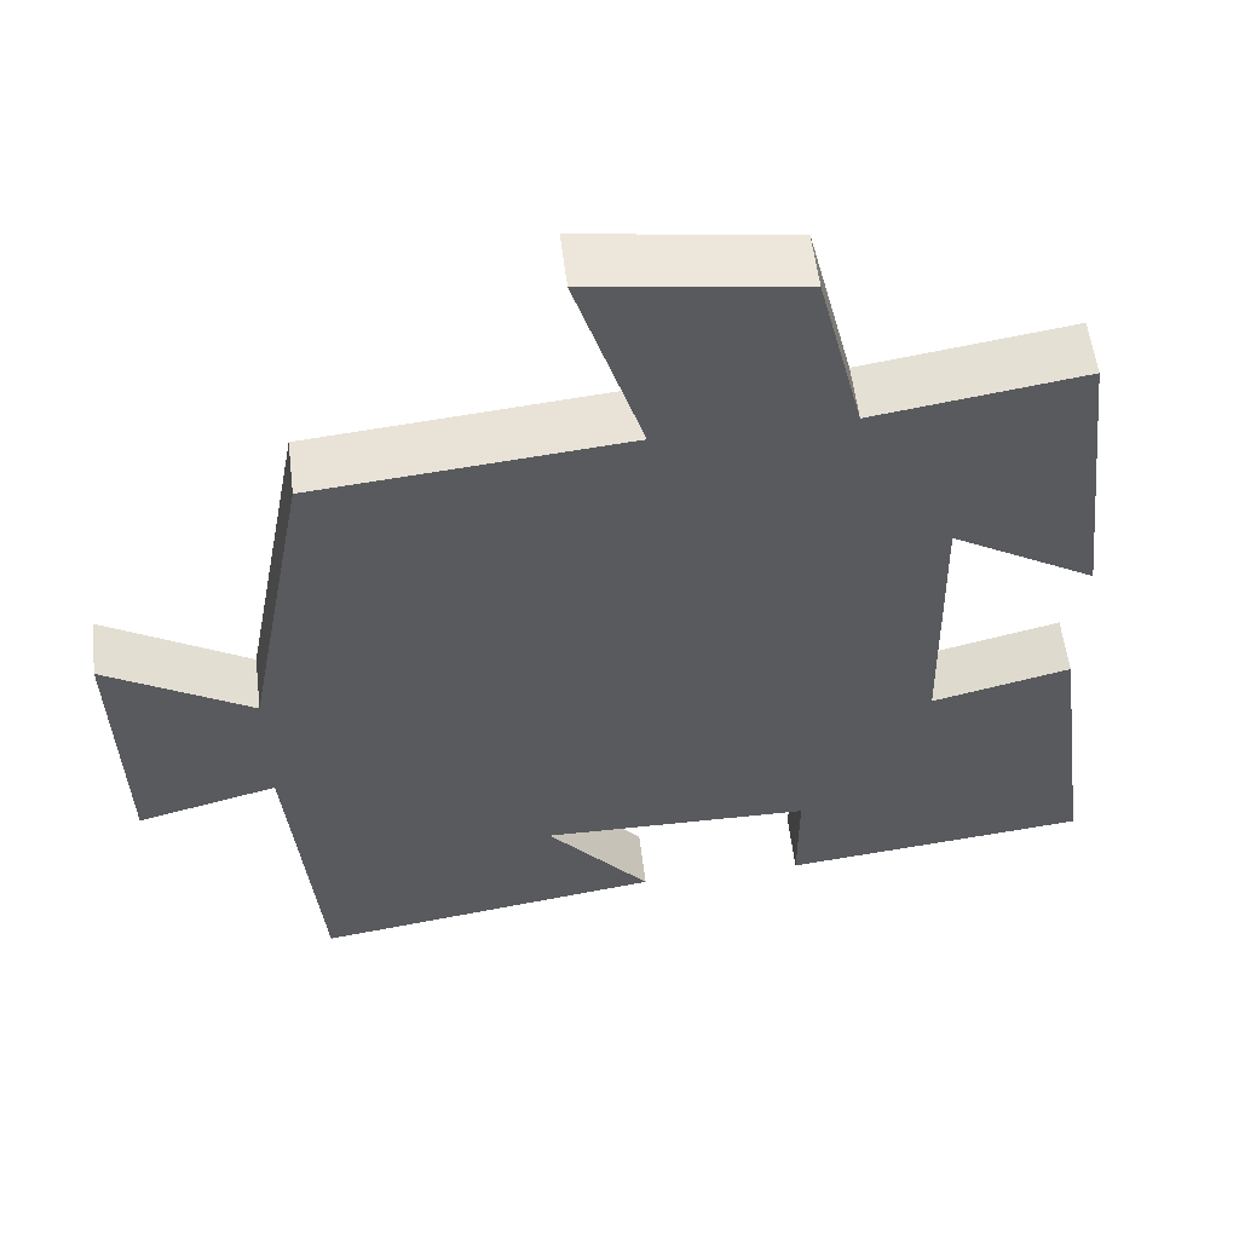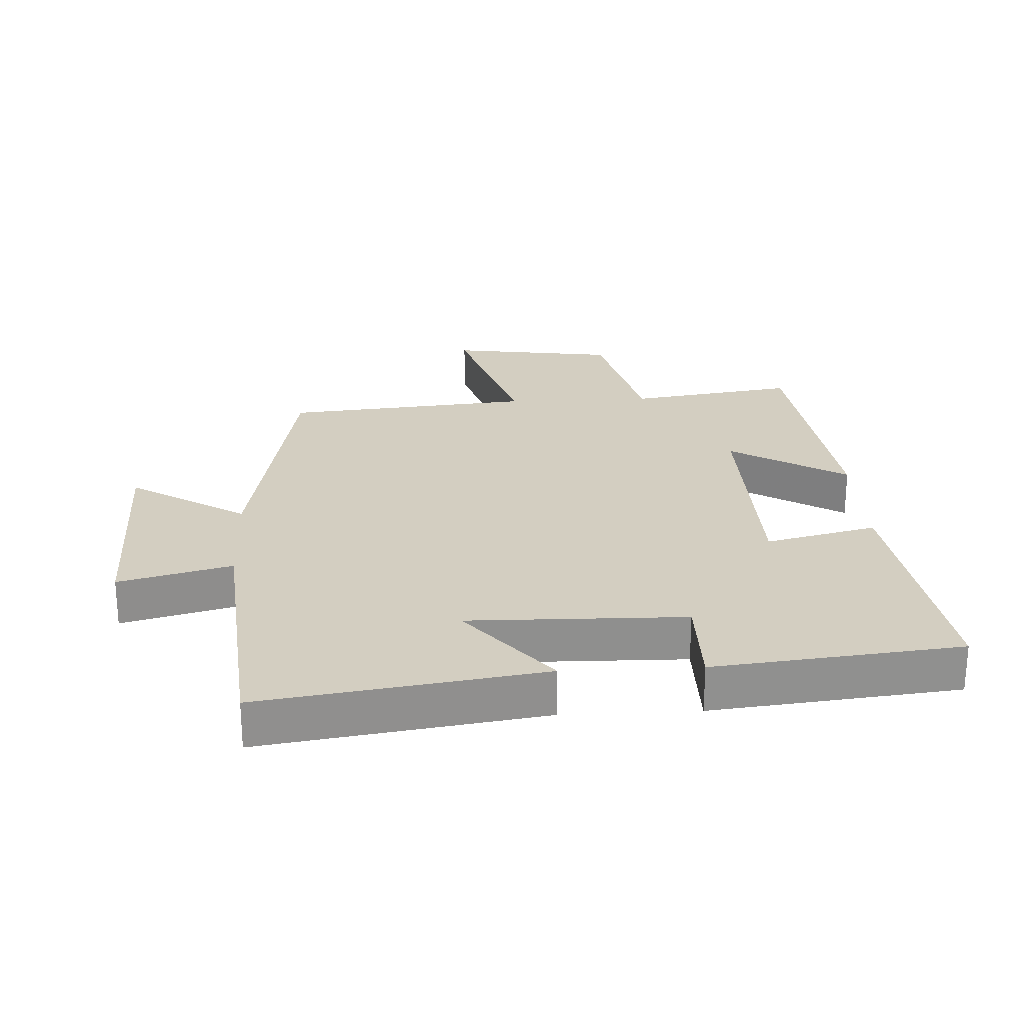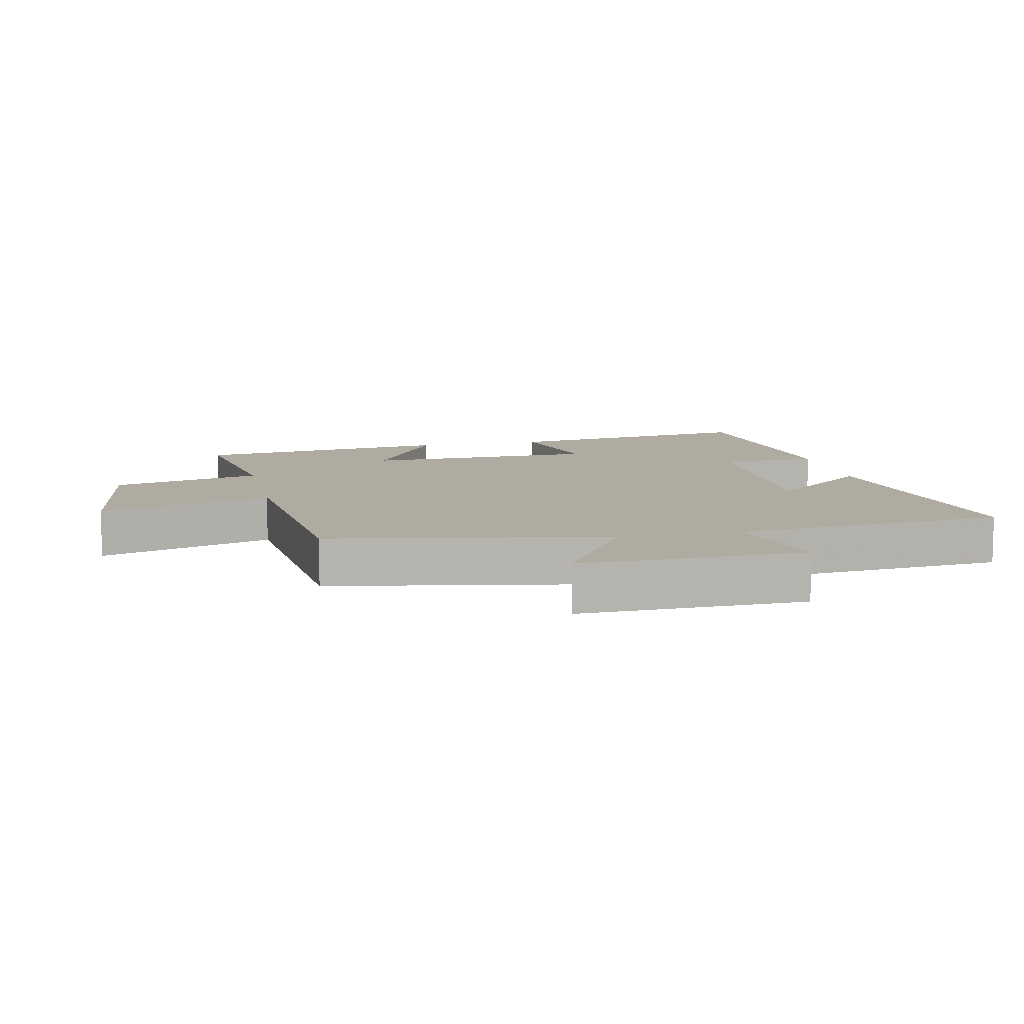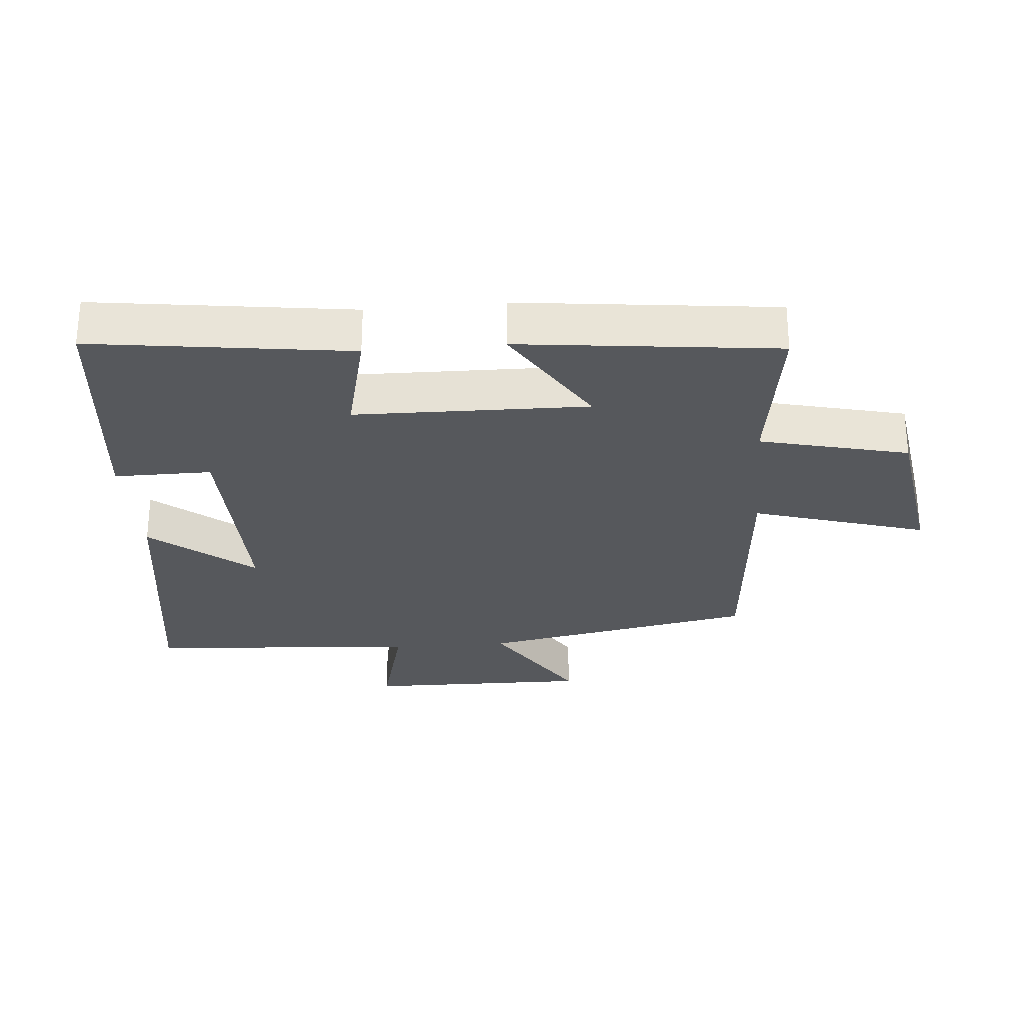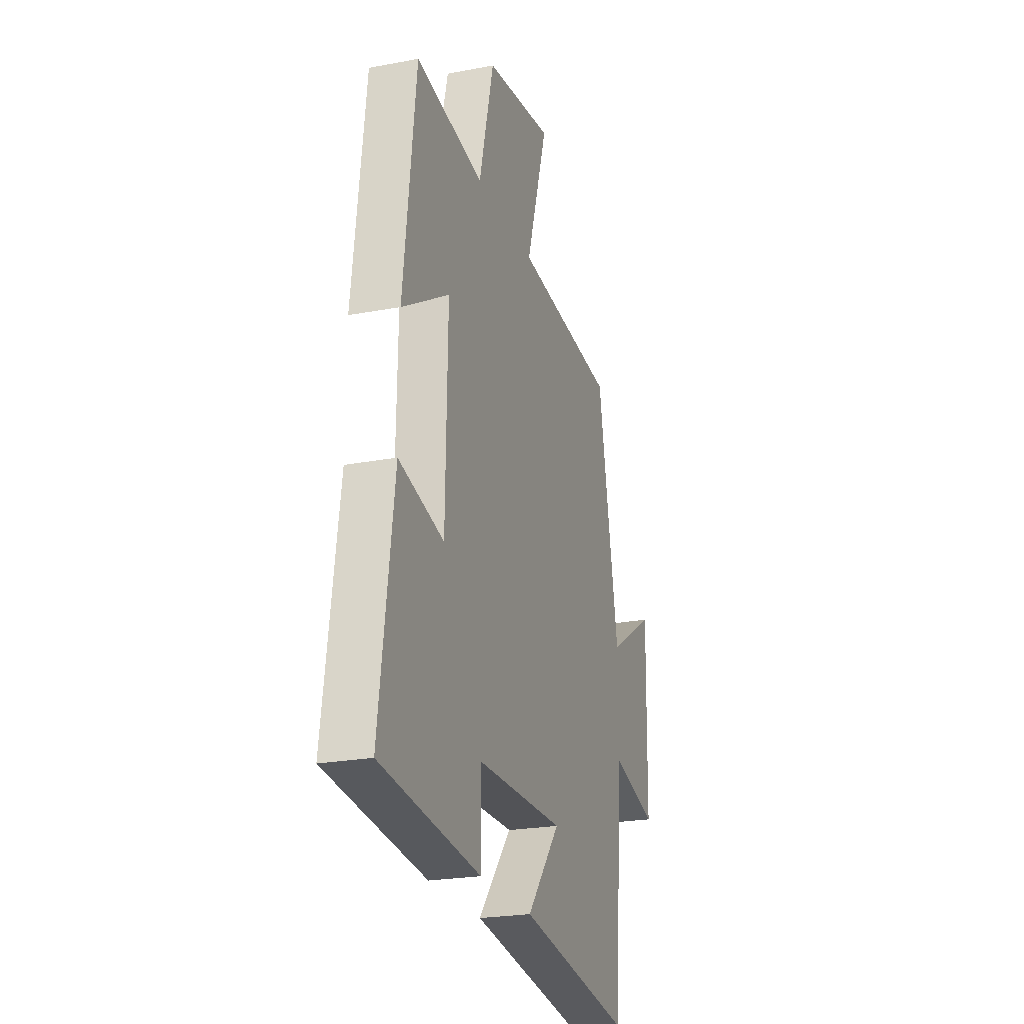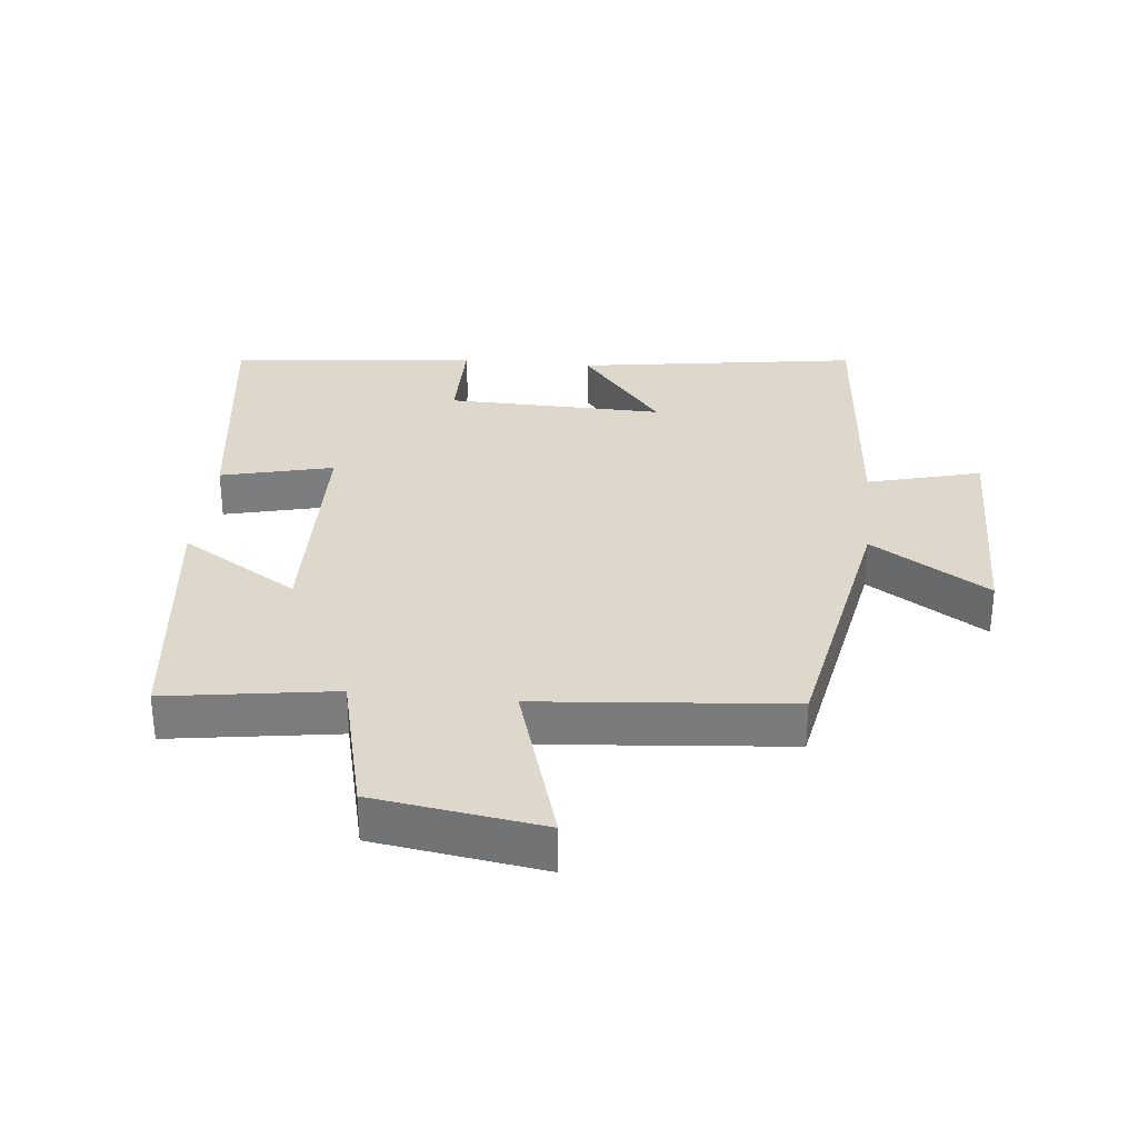
<metadata>
{"format":"obj","ext":"obj","renderer":"f3d","projection":"perspective","resolution":1024,"background":"white","views":[{"elev":56.6,"azim":173.0,"up":"+Z"},{"elev":24.9,"azim":177.0,"up":"+Y"},{"elev":9.8,"azim":77.6,"up":"+Y"},{"elev":-28.2,"azim":-84.9,"up":"+Y"},{"elev":-23.3,"azim":-72.2,"up":"+Z"},{"elev":31.5,"azim":6.0,"up":"+Y"}]}
</metadata>
<code>
v -0.555 0.07 -0.459
v -0.5 0.07 -0.063
v -0.328 0.07 -0.105
v -0.32 0.07 0.253
v -0.5 0.07 0.143
v -0.453 0.07 0.539
v -0.195 0.07 0.5
v -0.139 0.07 0.728
v 0.119 0.07 0.766
v 0.037 0.07 0.5
v 0.421 0.07 0.465
v 0.5 0.07 0.041
v 0.68 0.07 0.153
v 0.674 0.07 -0.193
v 0.5 0.07 -0.147
v 0.464 0.07 -0.565
v 0.031 0.07 -0.5
v 0.159 0.07 -0.344
v -0.175 0.07 -0.35
v -0.175 0.07 -0.5
v -0.555 0 -0.459
v -0.5 0 -0.063
v -0.328 0 -0.105
v -0.32 0 0.253
v -0.5 0 0.143
v -0.453 0 0.539
v -0.195 0 0.5
v -0.139 0 0.728
v 0.119 0 0.766
v 0.037 0 0.5
v 0.421 0 0.465
v 0.5 0 0.041
v 0.68 0 0.153
v 0.674 0 -0.193
v 0.5 0 -0.147
v 0.464 0 -0.565
v 0.031 0 -0.5
v 0.159 0 -0.344
v -0.175 0 -0.35
v -0.175 0 -0.5
f 1 2 3
f 20 1 3
f 19 20 3
f 18 19 3 4
f 15 16 17 18
f 15 18 4
f 12 13 14 15
f 12 15 4
f 11 12 4
f 10 11 4
f 7 8 9 10
f 7 10 4 5
f 5 6 7
f 23 22 21
f 23 21 40
f 23 40 39
f 24 23 39 38
f 38 37 36 35
f 24 38 35
f 35 34 33 32
f 24 35 32
f 24 32 31
f 24 31 30
f 30 29 28 27
f 25 24 30 27
f 27 26 25
f 1 21 22 2
f 2 22 23 3
f 3 23 24 4
f 4 24 25 5
f 5 25 26 6
f 6 26 27 7
f 7 27 28 8
f 8 28 29 9
f 9 29 30 10
f 10 30 31 11
f 11 31 32 12
f 12 32 33 13
f 13 33 34 14
f 14 34 35 15
f 15 35 36 16
f 16 36 37 17
f 17 37 38 18
f 18 38 39 19
f 19 39 40 20
f 20 40 21 1

</code>
